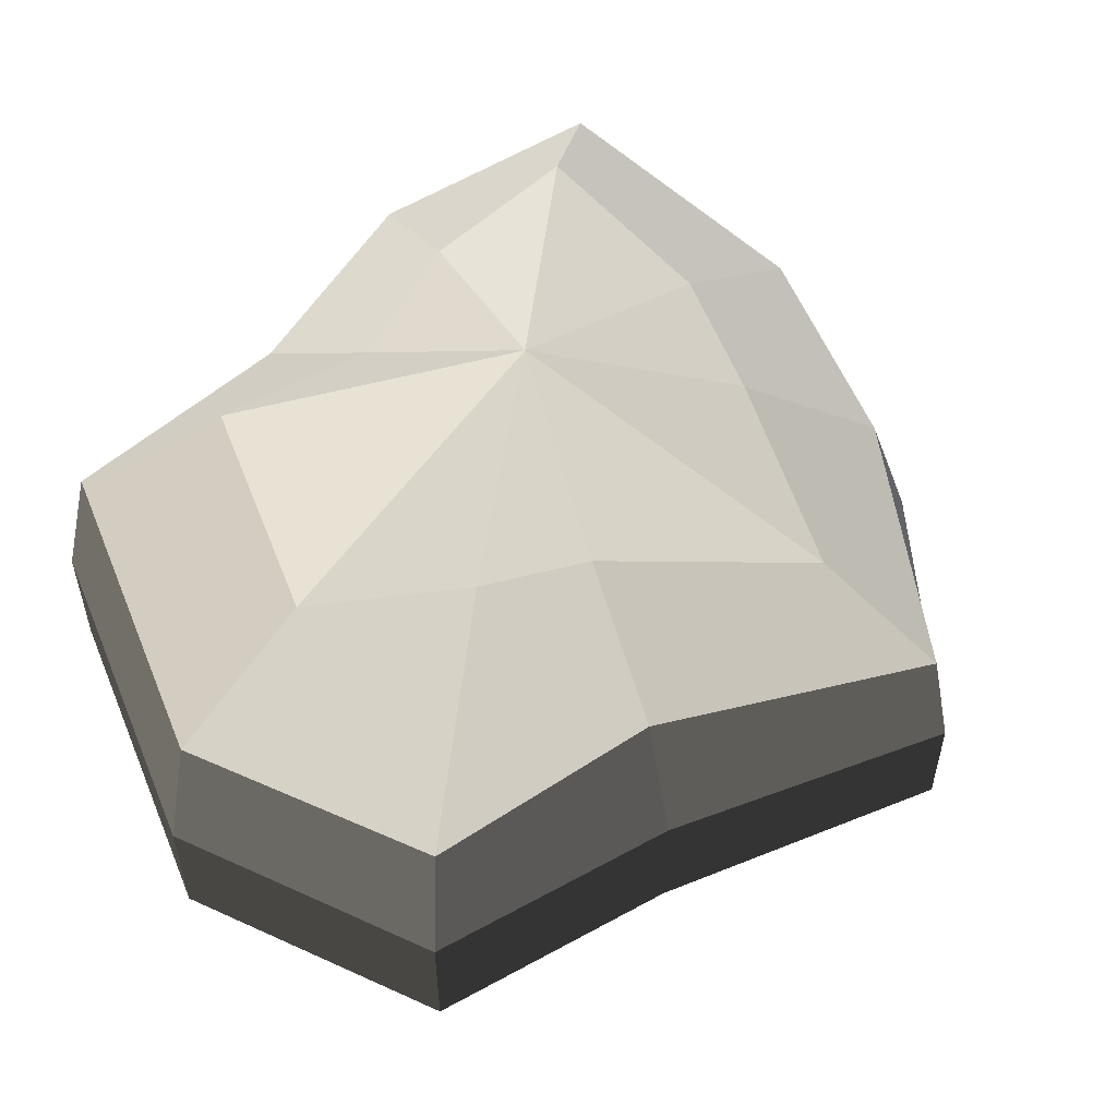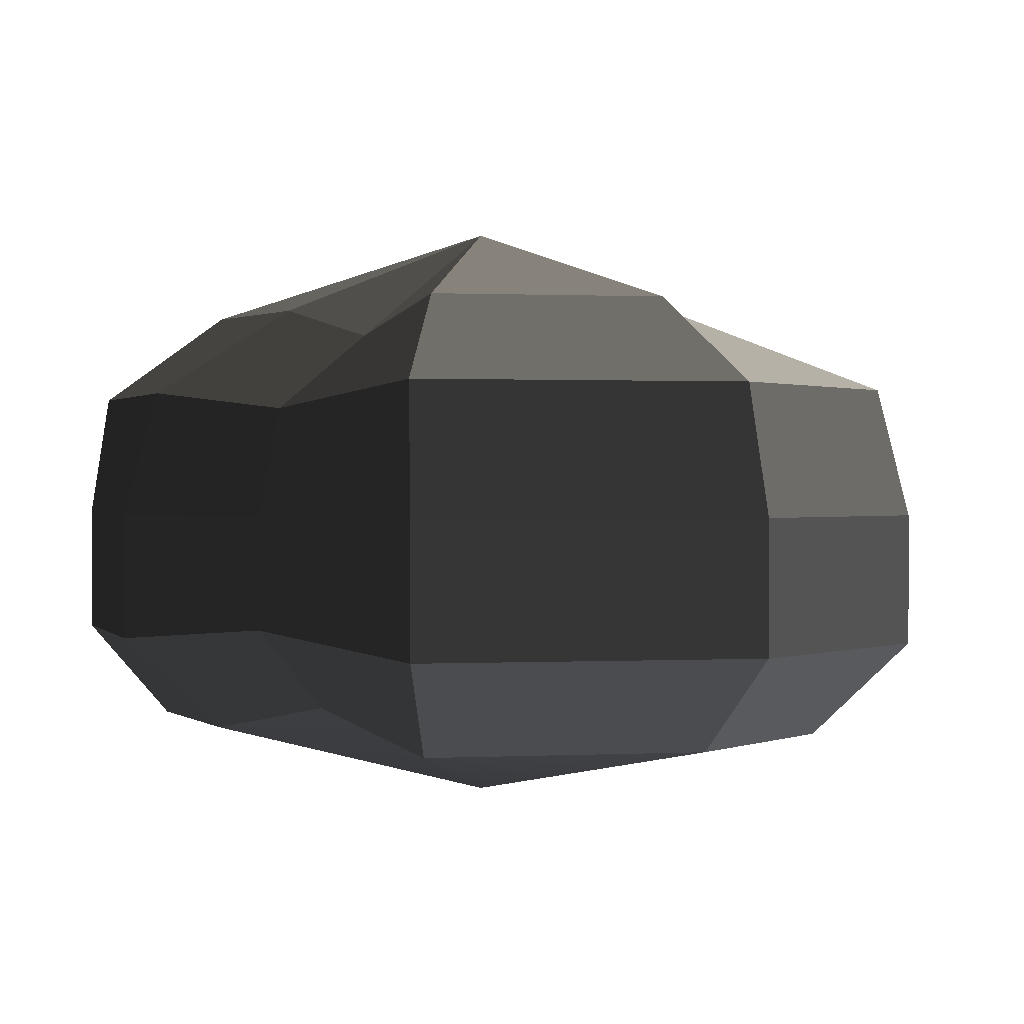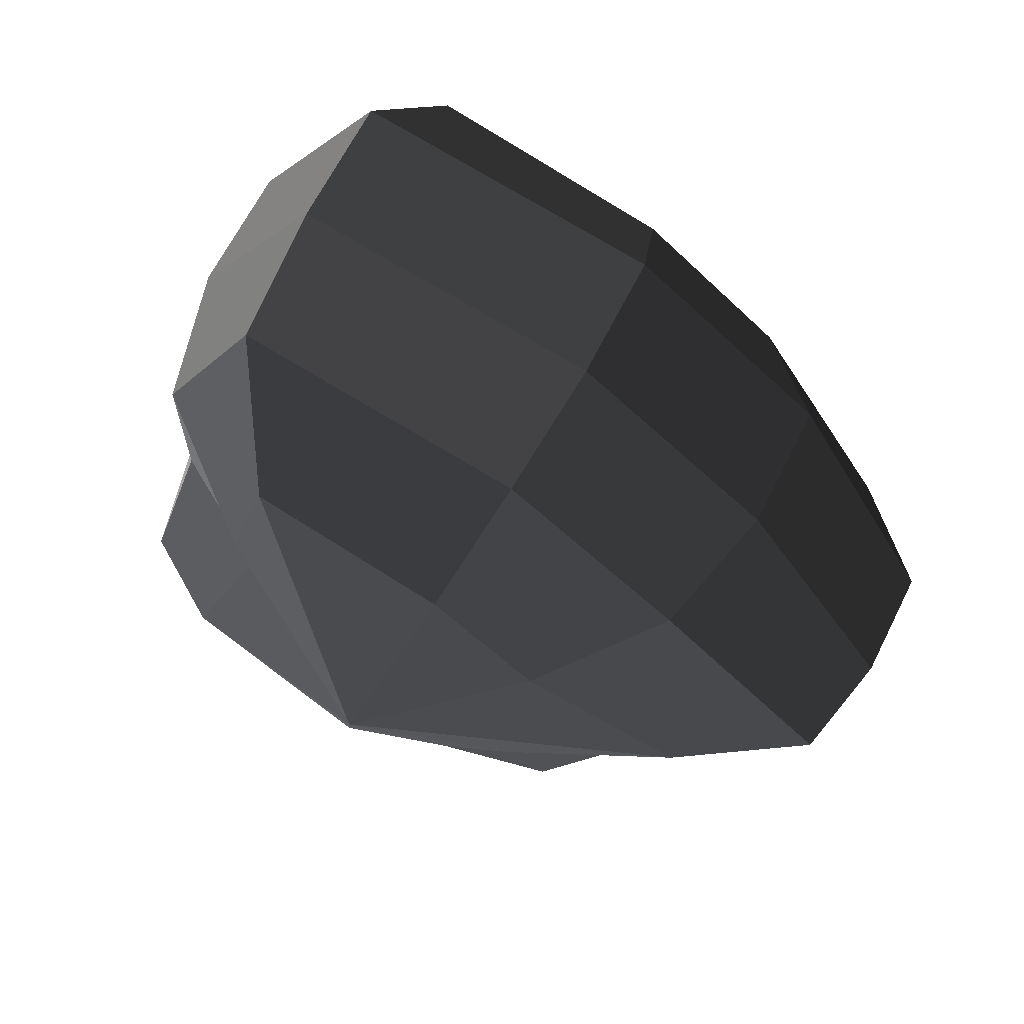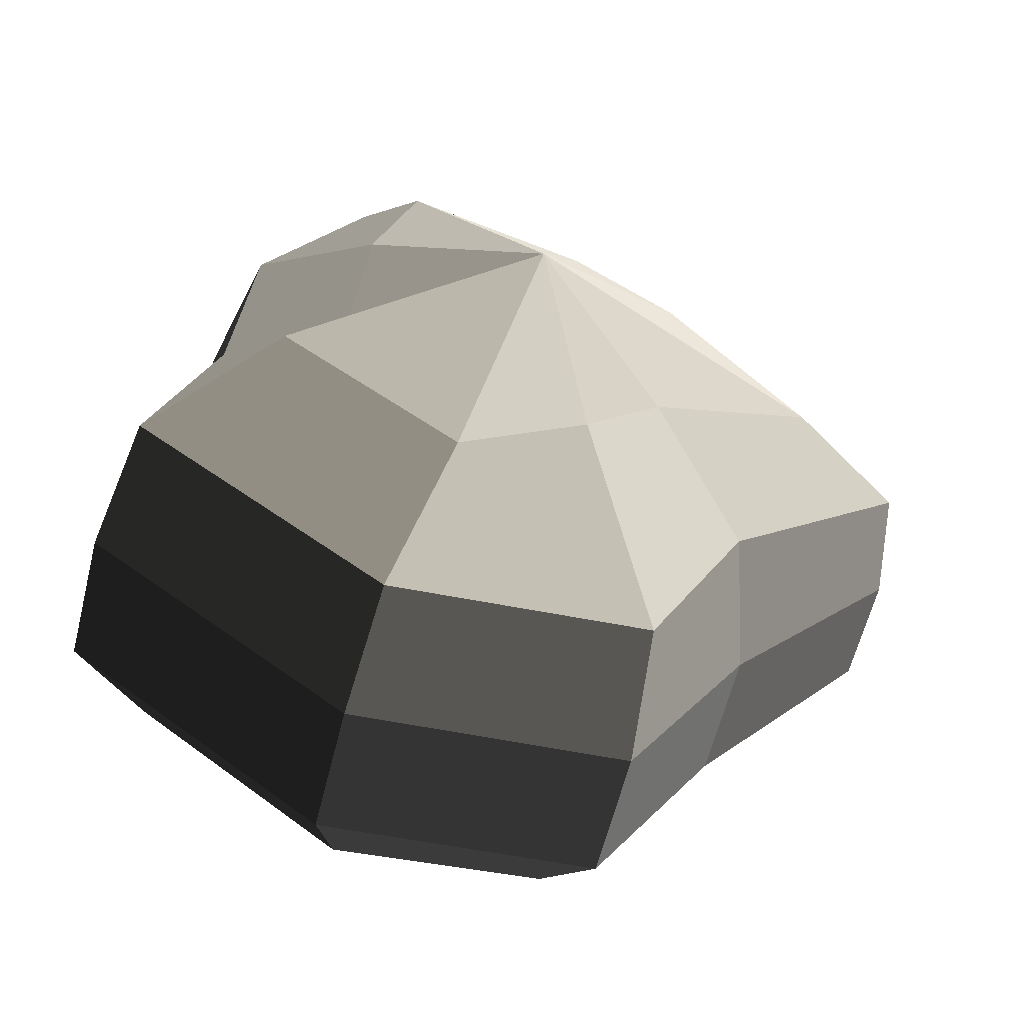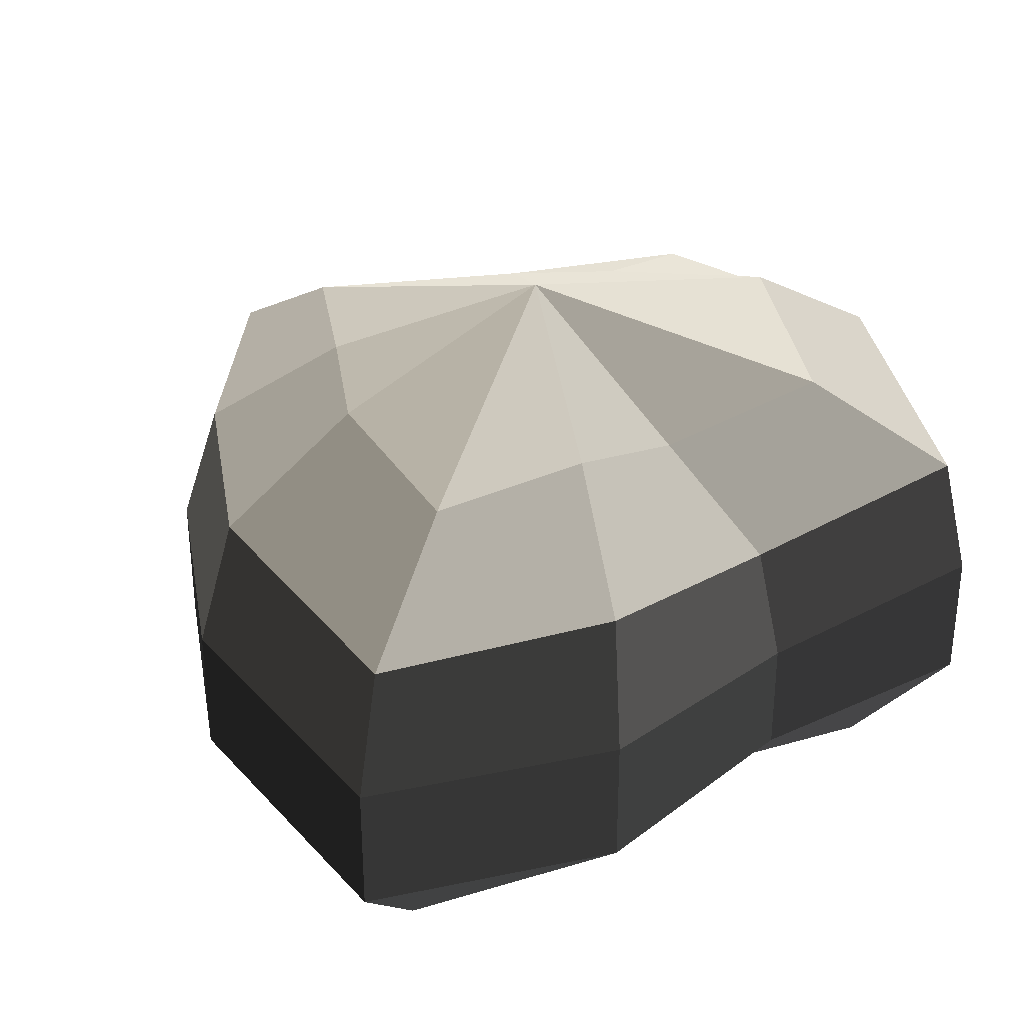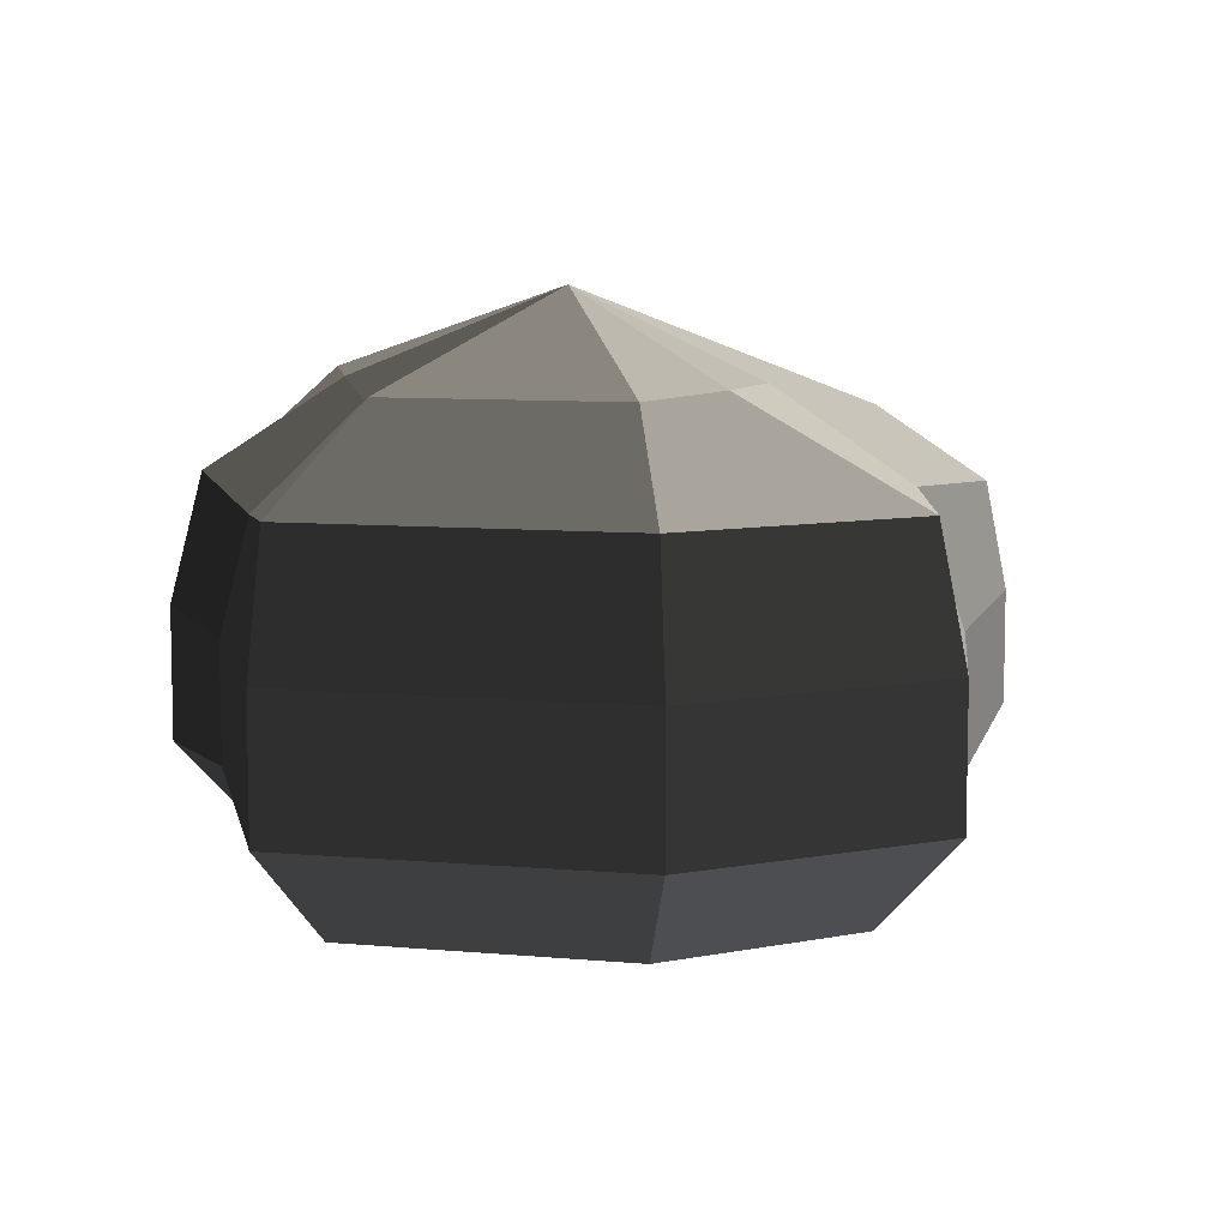
<metadata>
{"format":"obj","ext":"obj","renderer":"f3d","projection":"perspective","resolution":1024,"background":"white","views":[{"elev":56.1,"azim":-150.3,"up":"+Y"},{"elev":0.6,"azim":130.8,"up":"+Y"},{"elev":64.8,"azim":-153.5,"up":"+Z"},{"elev":-61.0,"azim":166.0,"up":"+Z"},{"elev":33.5,"azim":42.1,"up":"+Y"},{"elev":8.2,"azim":155.9,"up":"+Y"}]}
</metadata>
<code>
v 0.01455 -0.02578 -0.04036
v 0.004624 -0.03398 0.001092
v 0.03878 -0.02578 -0.02105
v -0.009664 -0.02578 -0.03818
v -0.01825 -0.02578 -0.01778
v -0.03822 -0.02223 0.001092
v -0.02135 -0.02578 0.01996
v -0.005298 -0.02578 0.03272
v 0.02109 -0.02578 0.04036
v 0.0306 -0.02578 0.01996
v 0.03219 -0.02223 0.001092
v 0.03878 -0.02578 -0.02105
v 0.04797 -0.01489 -0.02773
v 0.01805 -0.01489 -0.05115
v 0.01455 -0.02578 -0.04036
v 0.01455 -0.02578 -0.04036
v 0.01805 -0.01489 -0.05115
v -0.01317 -0.01489 -0.04897
v -0.009664 -0.02578 -0.03818
v -0.009664 -0.02578 -0.03818
v -0.01317 -0.01489 -0.04897
v -0.02743 -0.01489 -0.02445
v -0.01825 -0.02578 -0.01778
v -0.01825 -0.02578 -0.01778
v -0.02743 -0.01489 -0.02445
v -0.04797 -0.01289 0.001092
v -0.03822 -0.02223 0.001092
v -0.03822 -0.02223 0.001092
v -0.04797 -0.01289 0.001092
v -0.03053 -0.01489 0.02663
v -0.02135 -0.02578 0.01996
v -0.02135 -0.02578 0.01996
v -0.03053 -0.01489 0.02663
v -0.008805 -0.01489 0.04351
v -0.005298 -0.02578 0.03272
v -0.005298 -0.02578 0.03272
v -0.008805 -0.01489 0.04351
v 0.0246 -0.01489 0.05115
v 0.02109 -0.02578 0.04036
v 0.02109 -0.02578 0.04036
v 0.0246 -0.01489 0.05115
v 0.03978 -0.01489 0.02663
v 0.0306 -0.02578 0.01996
v 0.0306 -0.02578 0.01996
v 0.03978 -0.01489 0.02663
v 0.04193 -0.01289 0.001092
v 0.03219 -0.02223 0.001092
v 0.03219 -0.02223 0.001092
v 0.04193 -0.01289 0.001092
v 0.04797 -0.01489 -0.02773
v 0.03878 -0.02578 -0.02105
v 0.04797 -0.01489 -0.02773
v 0.04797 -0.0001483 -0.02773
v 0.01805 -0.0001481 -0.05115
v 0.01805 -0.01489 -0.05115
v 0.01805 -0.01489 -0.05115
v 0.01805 -0.0001481 -0.05115
v -0.01317 -0.0001482 -0.04897
v -0.01317 -0.01489 -0.04897
v -0.01317 -0.01489 -0.04897
v -0.01317 -0.0001482 -0.04897
v -0.02743 -0.0001481 -0.02445
v -0.02743 -0.01489 -0.02445
v -0.02743 -0.01489 -0.02445
v -0.02743 -0.0001481 -0.02445
v -0.04797 -0.0002293 0.001092
v -0.04797 -0.01289 0.001092
v -0.04797 -0.01289 0.001092
v -0.04797 -0.0002293 0.001092
v -0.03053 -0.0001483 0.02663
v -0.03053 -0.01489 0.02663
v -0.03053 -0.01489 0.02663
v -0.03053 -0.0001483 0.02663
v -0.008805 -0.000148 0.04351
v -0.008805 -0.01489 0.04351
v -0.008805 -0.01489 0.04351
v -0.008805 -0.000148 0.04351
v 0.0246 -0.0001483 0.05115
v 0.0246 -0.01489 0.05115
v 0.0246 -0.01489 0.05115
v 0.0246 -0.0001483 0.05115
v 0.03978 -0.0001483 0.02663
v 0.03978 -0.01489 0.02663
v 0.03978 -0.01489 0.02663
v 0.03978 -0.0001483 0.02663
v 0.04193 -0.0002294 0.001092
v 0.04193 -0.01289 0.001092
v 0.04193 -0.01289 0.001092
v 0.04193 -0.0002294 0.001092
v 0.04797 -0.0001483 -0.02773
v 0.04797 -0.01489 -0.02773
v 0.04797 -0.0001483 -0.02773
v 0.04569 0.01428 -0.0254
v 0.01714 0.01428 -0.04799
v 0.01805 -0.0001481 -0.05115
v 0.01805 -0.0001481 -0.05115
v 0.01714 0.01428 -0.04799
v -0.01183 0.01428 -0.0456
v -0.01317 -0.0001482 -0.04897
v -0.01317 -0.0001482 -0.04897
v -0.01183 0.01428 -0.0456
v -0.02321 0.01428 -0.02181
v -0.02743 -0.0001481 -0.02445
v -0.02743 -0.0001481 -0.02445
v -0.02321 0.01428 -0.02181
v -0.0453 0.01197 0.001197
v -0.04797 -0.0002293 0.001092
v -0.04797 -0.0002293 0.001092
v -0.0453 0.01197 0.001197
v -0.02661 0.01428 0.0242
v -0.03053 -0.0001483 0.02663
v -0.03053 -0.0001483 0.02663
v -0.02661 0.01428 0.0242
v -0.007042 0.01428 0.03961
v -0.008805 -0.000148 0.04351
v -0.008805 -0.000148 0.04351
v -0.007042 0.01428 0.03961
v 0.02433 0.01428 0.04799
v 0.0246 -0.0001483 0.05115
v 0.0246 -0.0001483 0.05115
v 0.02433 0.01428 0.04799
v 0.03671 0.01428 0.0242
v 0.03978 -0.0001483 0.02663
v 0.03978 -0.0001483 0.02663
v 0.03671 0.01428 0.0242
v 0.03865 0.01197 0.001197
v 0.04193 -0.0002294 0.001092
v 0.04193 -0.0002294 0.001092
v 0.03865 0.01197 0.001197
v 0.04569 0.01428 -0.0254
v 0.04797 -0.0001483 -0.02773
v 0.04569 0.01428 -0.0254
v 0.03225 0.02437 -0.01615
v 0.01204 0.02437 -0.03257
v 0.01714 0.01428 -0.04799
v 0.01714 0.01428 -0.04799
v 0.01204 0.02437 -0.03257
v -0.002592 0.02437 -0.02139
v -0.01183 0.01428 -0.0456
v -0.01183 0.01428 -0.0456
v -0.002592 0.02437 -0.02139
v -0.01125 0.02437 -0.0128
v -0.02321 0.01428 -0.02181
v -0.02321 0.01428 -0.02181
v -0.01125 0.02437 -0.0128
v -0.03124 0.02075 0.001118
v -0.0453 0.01197 0.001197
v -0.0453 0.01197 0.001197
v -0.03124 0.02075 0.001118
v -0.01443 0.02437 0.01503
v -0.02661 0.01428 0.0242
v -0.02661 0.01428 0.0242
v -0.01443 0.02437 0.01503
v -0.002592 0.02437 0.02475
v -0.007042 0.01428 0.03961
v -0.007042 0.01428 0.03961
v -0.002592 0.02437 0.02475
v 0.01874 0.02437 0.03257
v 0.02433 0.01428 0.04799
v 0.02433 0.01428 0.04799
v 0.01874 0.02437 0.03257
v 0.02387 0.02437 0.01503
v 0.03671 0.01428 0.0242
v 0.03671 0.01428 0.0242
v 0.02387 0.02437 0.01503
v 0.02504 0.02075 0.001118
v 0.03865 0.01197 0.001197
v 0.03865 0.01197 0.001197
v 0.02504 0.02075 0.001118
v 0.03225 0.02437 -0.01615
v 0.04569 0.01428 -0.0254
v 0.03225 0.02437 -0.01615
v 0.004624 0.03398 0.001092
v 0.01204 0.02437 -0.03257
v 0.01204 0.02437 -0.03257
v 0.004624 0.03398 0.001092
v -0.002592 0.02437 -0.02139
v -0.002592 0.02437 -0.02139
v 0.004624 0.03398 0.001092
v -0.01125 0.02437 -0.0128
v -0.01125 0.02437 -0.0128
v 0.004624 0.03398 0.001092
v -0.03124 0.02075 0.001118
v -0.03124 0.02075 0.001118
v 0.004624 0.03398 0.001092
v -0.01443 0.02437 0.01503
v -0.01443 0.02437 0.01503
v 0.004624 0.03398 0.001092
v -0.002592 0.02437 0.02475
v -0.002592 0.02437 0.02475
v 0.004624 0.03398 0.001092
v 0.01874 0.02437 0.03257
v 0.01874 0.02437 0.03257
v 0.004624 0.03398 0.001092
v 0.02387 0.02437 0.01503
v 0.02387 0.02437 0.01503
v 0.004624 0.03398 0.001092
v 0.02504 0.02075 0.001118
v 0.02504 0.02075 0.001118
v 0.004624 0.03398 0.001092
v 0.03225 0.02437 -0.01615
g Foliage8_10_3498_308
f 1 3 2
f 4 1 2
f 5 4 2
f 6 5 2
f 7 6 2
f 8 7 2
f 9 8 2
f 10 9 2
f 11 10 2
f 3 11 2
f 12 14 13
f 12 15 14
f 16 18 17
f 16 19 18
f 20 22 21
f 20 23 22
f 24 26 25
f 24 27 26
f 28 30 29
f 28 31 30
f 32 34 33
f 32 35 34
f 36 38 37
f 36 39 38
f 40 42 41
f 40 43 42
f 44 46 45
f 44 47 46
f 48 50 49
f 48 51 50
f 52 54 53
f 52 55 54
f 56 58 57
f 56 59 58
f 60 62 61
f 60 63 62
f 64 66 65
f 64 67 66
f 68 70 69
f 68 71 70
f 72 74 73
f 72 75 74
f 76 78 77
f 76 79 78
f 80 82 81
f 80 83 82
f 84 86 85
f 84 87 86
f 88 90 89
f 88 91 90
f 92 94 93
f 92 95 94
f 96 98 97
f 96 99 98
f 100 102 101
f 100 103 102
f 104 106 105
f 104 107 106
f 108 110 109
f 108 111 110
f 112 114 113
f 112 115 114
f 116 118 117
f 116 119 118
f 120 122 121
f 120 123 122
f 124 126 125
f 124 127 126
f 128 130 129
f 128 131 130
f 132 134 133
f 132 135 134
f 136 138 137
f 136 139 138
f 140 142 141
f 140 143 142
f 144 146 145
f 144 147 146
f 148 150 149
f 148 151 150
f 152 154 153
f 152 155 154
f 156 158 157
f 156 159 158
f 160 162 161
f 160 163 162
f 164 166 165
f 164 167 166
f 168 170 169
f 168 171 170
f 172 174 173
f 175 177 176
f 178 180 179
f 181 183 182
f 184 186 185
f 187 189 188
f 190 192 191
f 193 195 194
f 196 198 197
f 199 201 200

</code>
